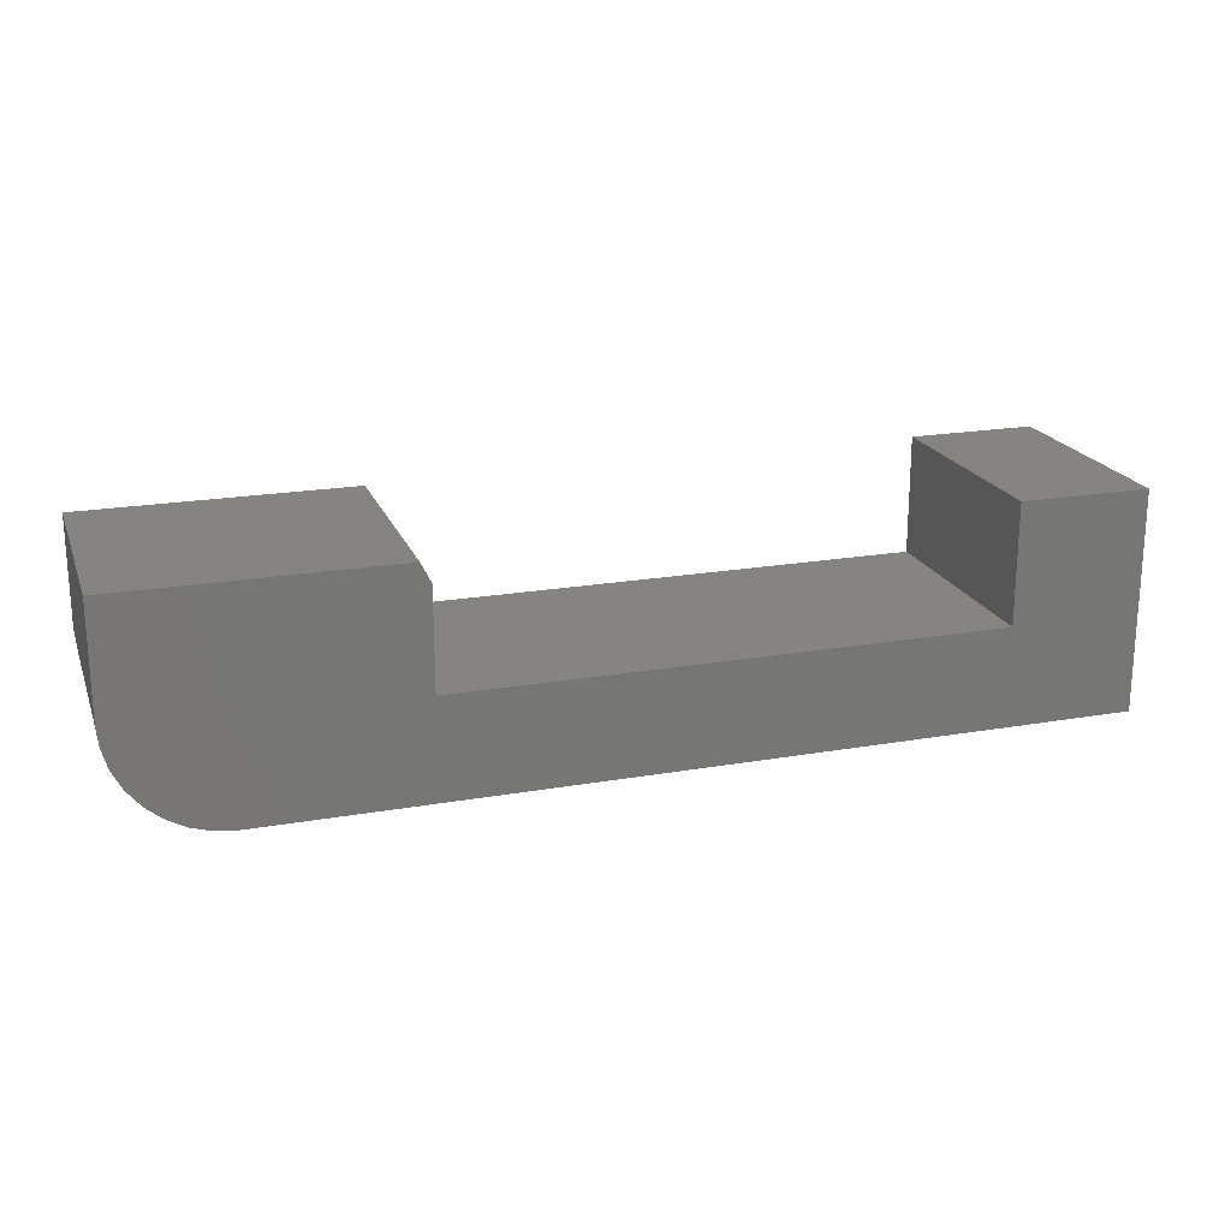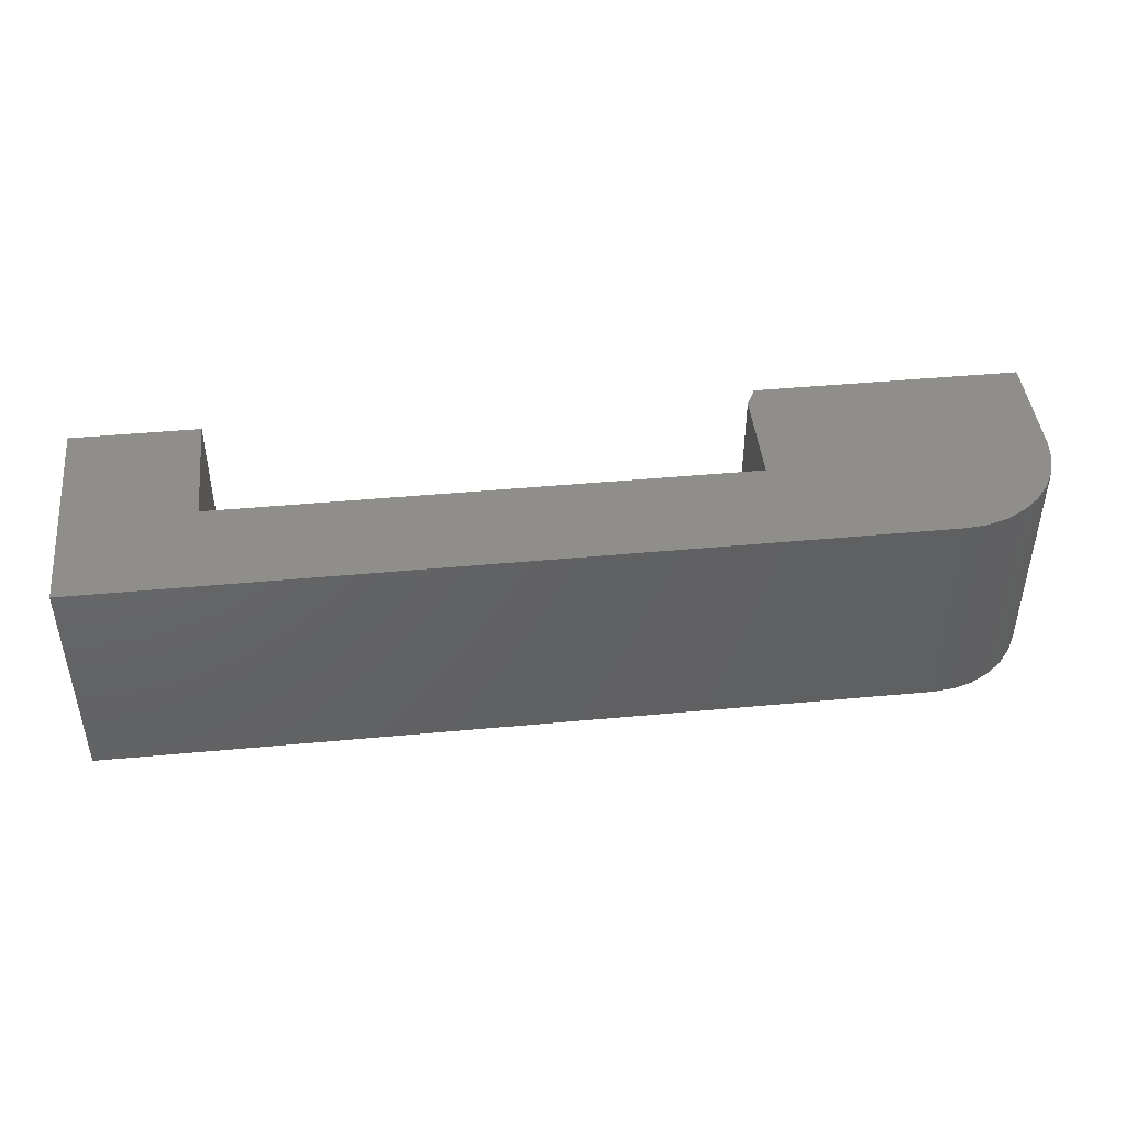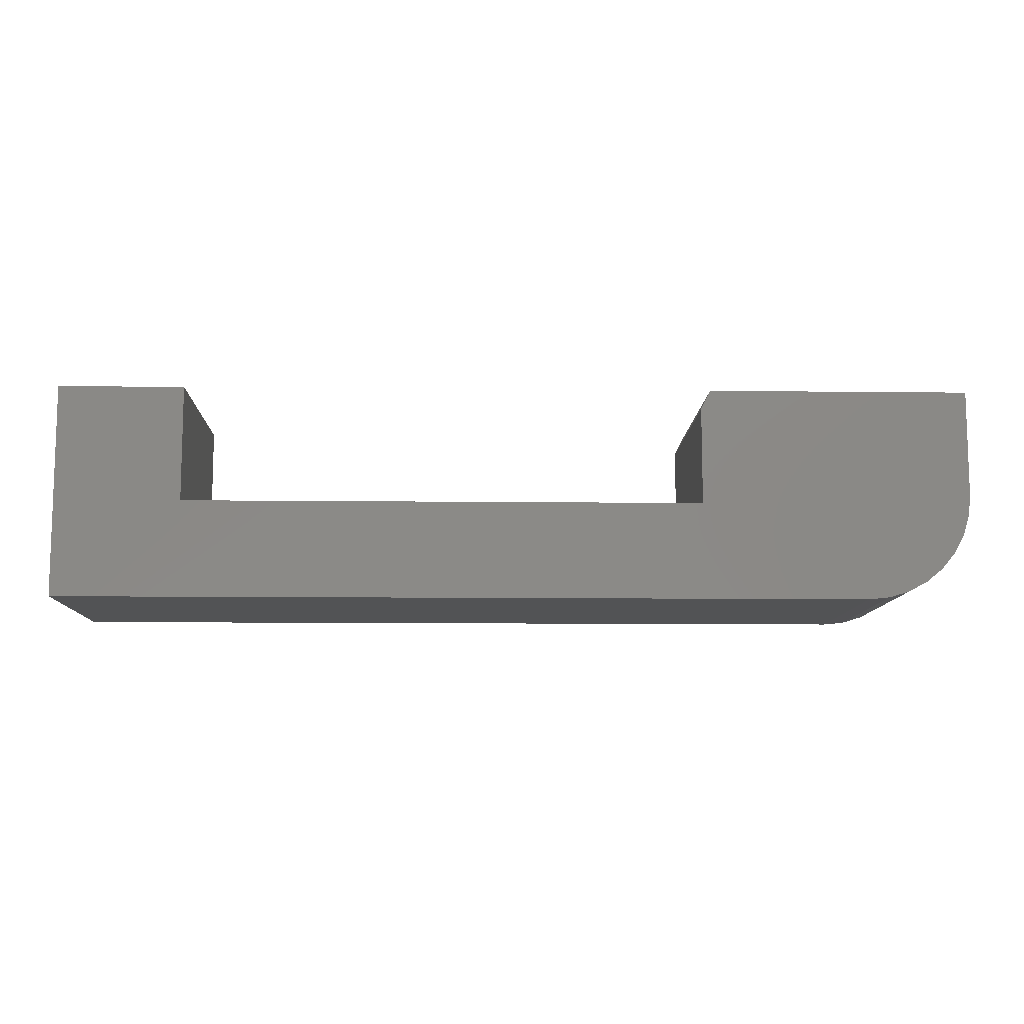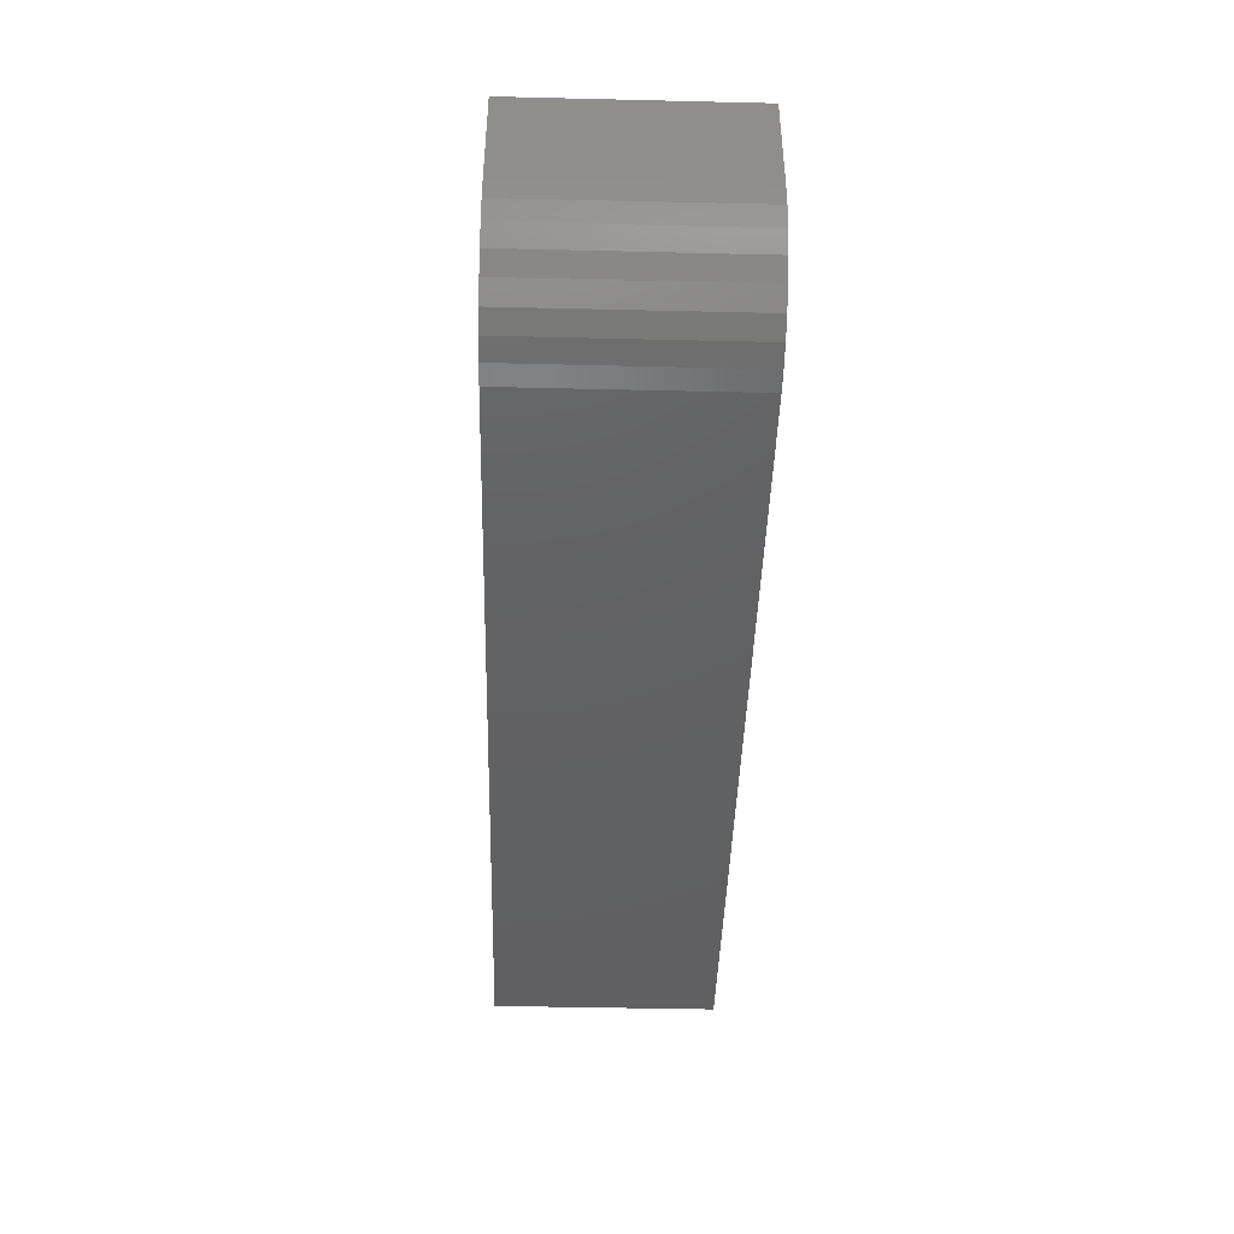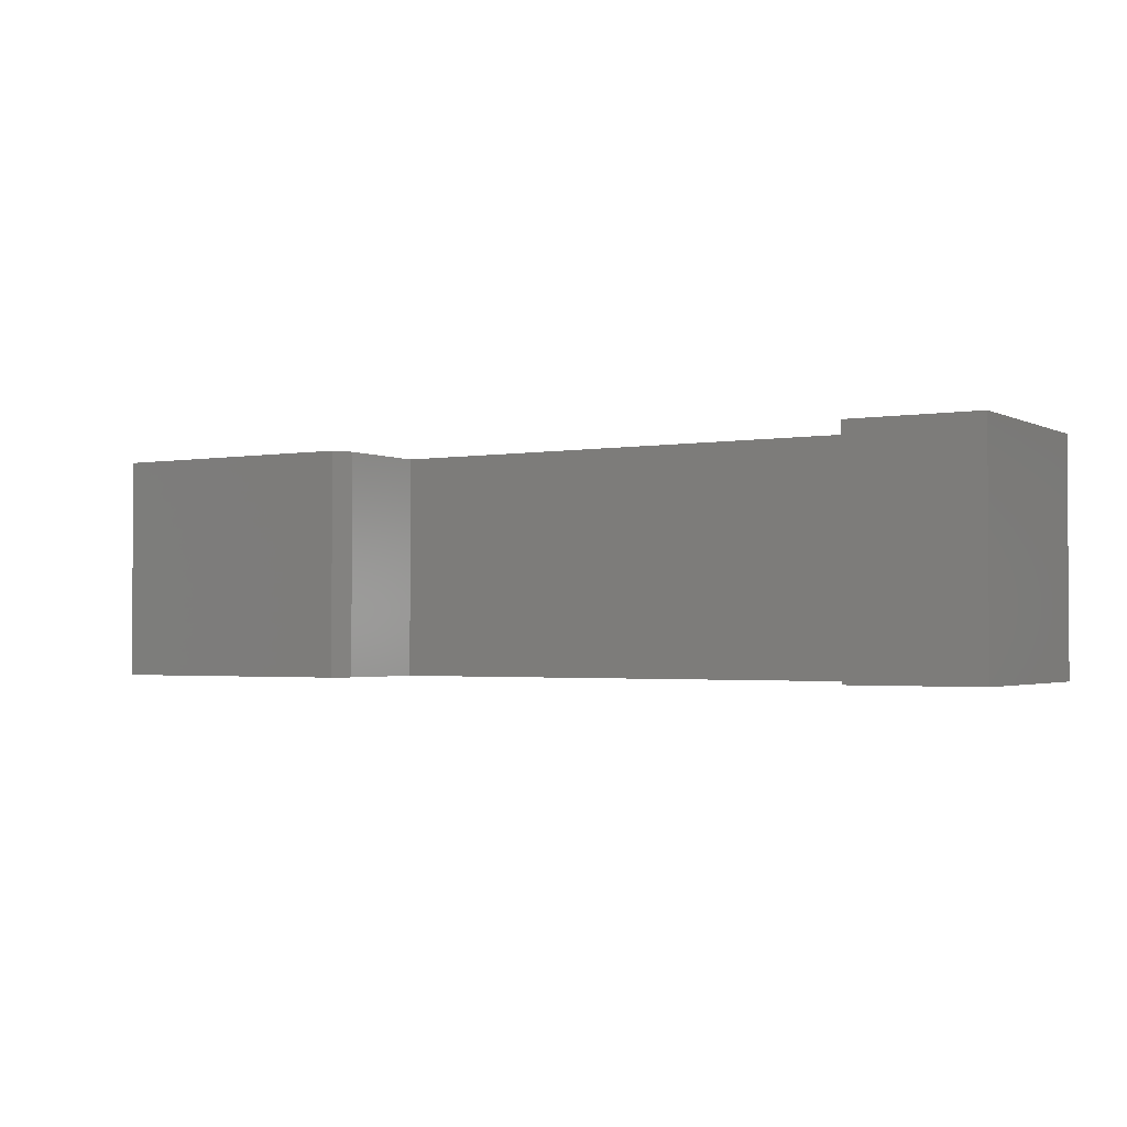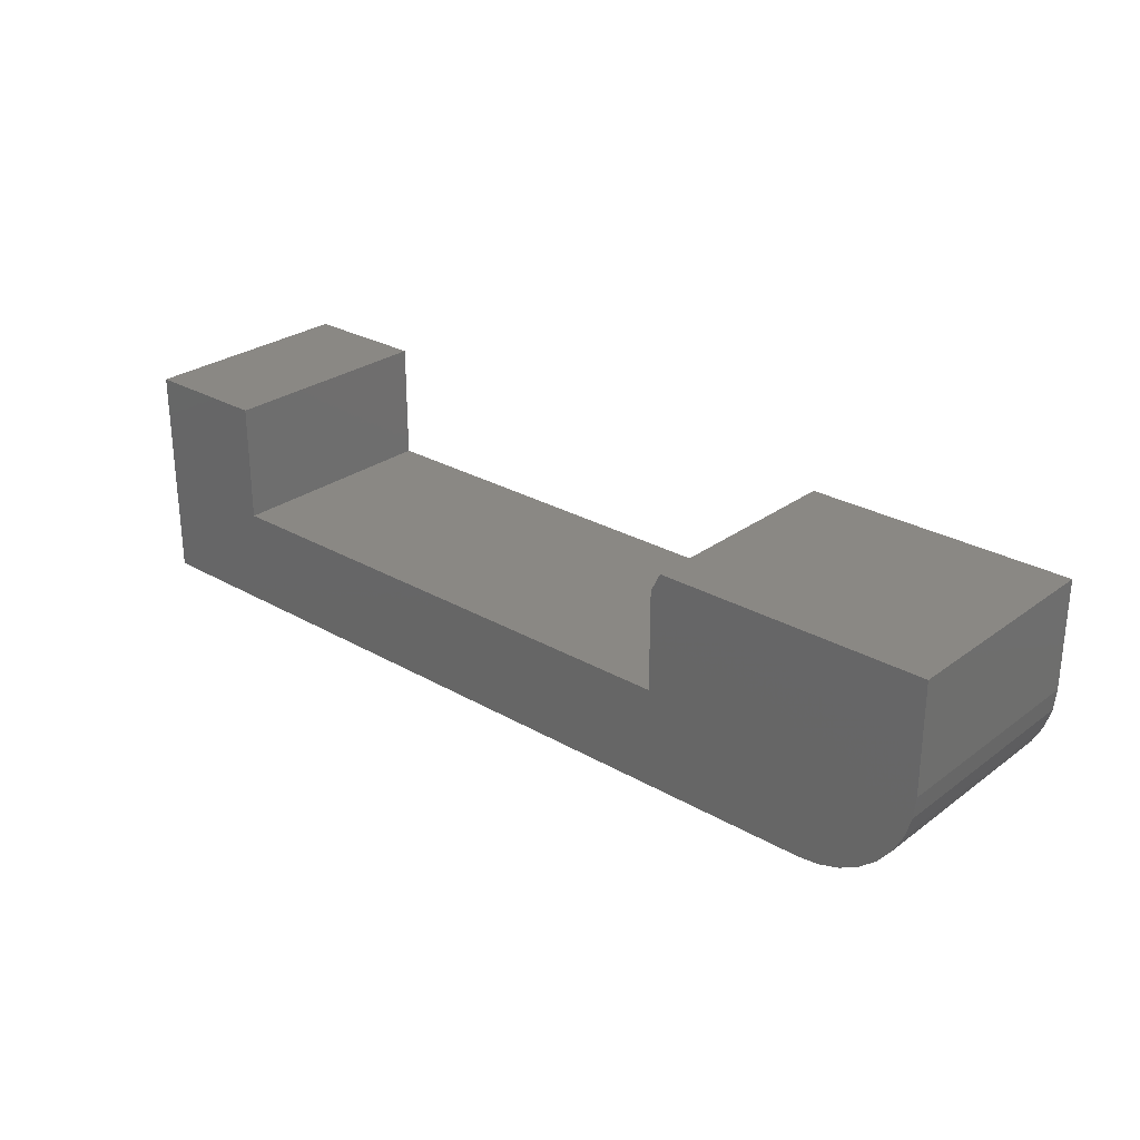
<metadata>
{"format":"stl","ext":"stl","renderer":"f3d","projection":"perspective","resolution":1024,"background":"white","views":[{"elev":20.3,"azim":162.3,"up":"+Y"},{"elev":44.4,"azim":-6.2,"up":"+Z"},{"elev":-10.2,"azim":-1.7,"up":"+Y"},{"elev":-43.4,"azim":88.4,"up":"+Y"},{"elev":-2.1,"azim":-148.7,"up":"+Z"},{"elev":27.3,"azim":41.6,"up":"+Y"}]}
</metadata>
<code>
# stl→obj: 34 verts, 64 faces
v 0.5289 0.1581 0.1797
v 0.75 0.1737 0.1797
v 0.5368 0.1737 0.1797
v 0.6632 0 0.1797
v 0.6801 0.001669 0.1797
v 0 0 0.1797
v 0.5289 0.07895 0.1797
v 0.1026 0.07895 0.1797
v 0.7483 0.0699 0.1797
v 0.75 0.08684 0.1797
v 0.1026 0.1737 0.1797
v 6.939e-18 0.1737 0.1797
v 0.6964 0.00661 0.1797
v 0.7114 0.01464 0.1797
v 0.7246 0.02544 0.1797
v 0.7354 0.0386 0.1797
v 0.7434 0.05361 0.1797
v 0.5368 0.1737 0
v 0.75 0.1737 0
v 0.5289 0.1581 0
v 0 0 0
v 0.6801 0.001669 0
v 0.6632 0 0
v 0.5289 0.07895 0
v 0.75 0.08684 0
v 0.7483 0.0699 0
v 0.1026 0.07895 0
v 0.7434 0.05361 0
v 0.7354 0.0386 0
v 0.7246 0.02544 0
v 0.7114 0.01464 0
v 0.6964 0.00661 0
v 6.939e-18 0.1737 0
v 0.1026 0.1737 0
f 1 2 3
f 4 5 6
f 7 8 9
f 7 9 10
f 7 10 2
f 7 2 1
f 8 11 12
f 8 12 6
f 8 6 5
f 8 5 13
f 8 13 14
f 8 14 15
f 8 15 16
f 8 16 17
f 8 17 9
f 18 19 20
f 21 22 23
f 24 20 19
f 24 19 25
f 24 25 26
f 24 26 27
f 27 26 28
f 27 28 29
f 27 29 30
f 27 30 31
f 27 31 32
f 27 32 22
f 27 22 21
f 27 21 33
f 27 33 34
f 20 24 1
f 1 24 7
f 2 19 3
f 3 19 18
f 3 18 1
f 1 18 20
f 33 21 12
f 12 21 6
f 11 34 12
f 12 34 33
f 27 34 8
f 8 34 11
f 7 24 8
f 8 24 27
f 25 19 10
f 10 19 2
f 25 10 26
f 26 10 9
f 26 9 28
f 28 9 17
f 28 17 29
f 29 17 16
f 29 16 30
f 30 16 15
f 30 15 31
f 31 15 14
f 31 14 32
f 32 14 13
f 32 13 22
f 22 13 5
f 22 5 23
f 23 5 4
f 6 21 4
f 4 21 23

</code>
